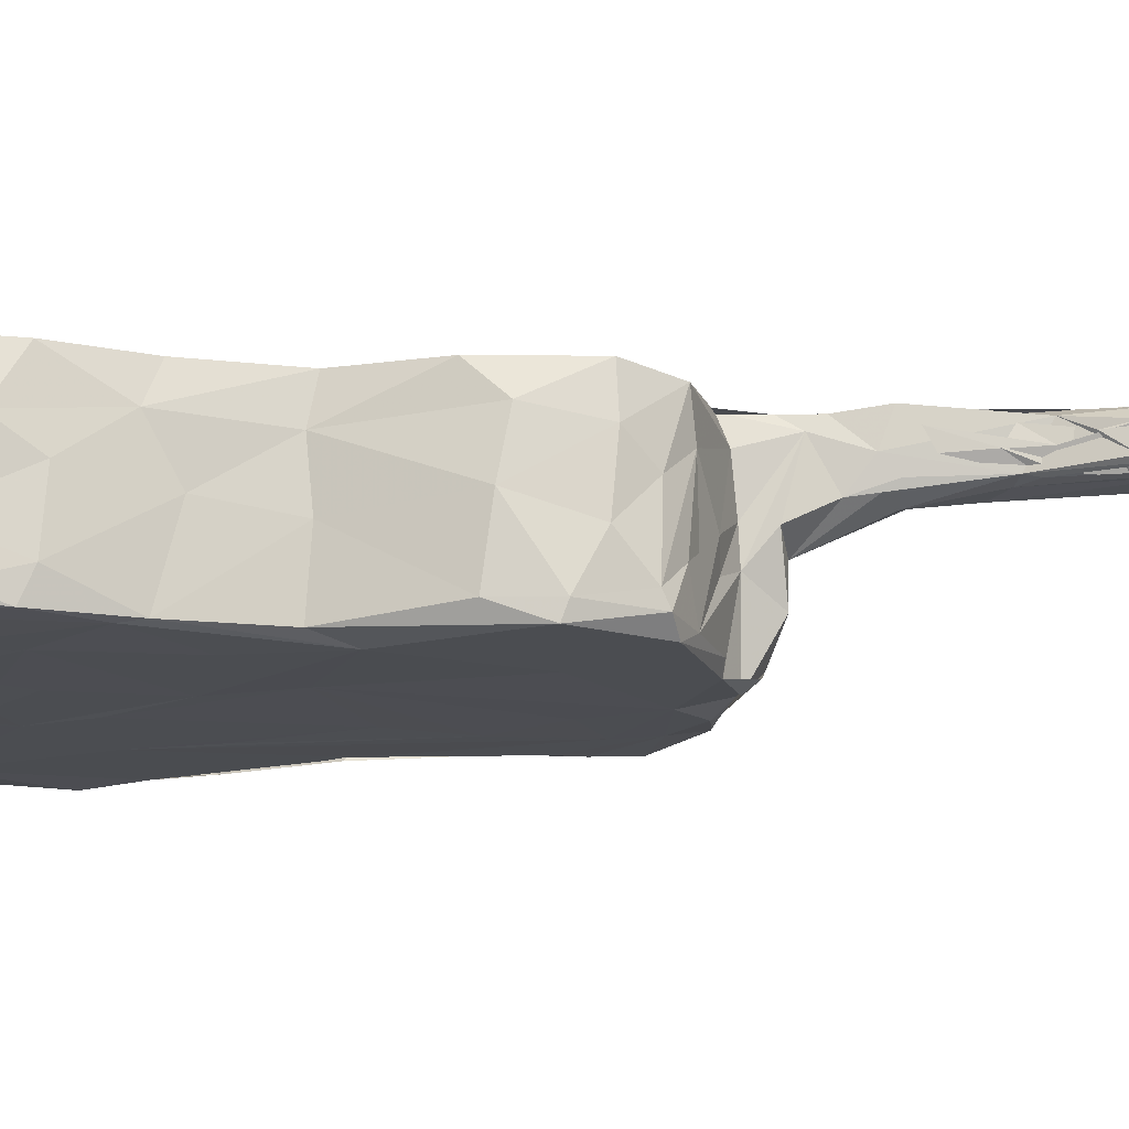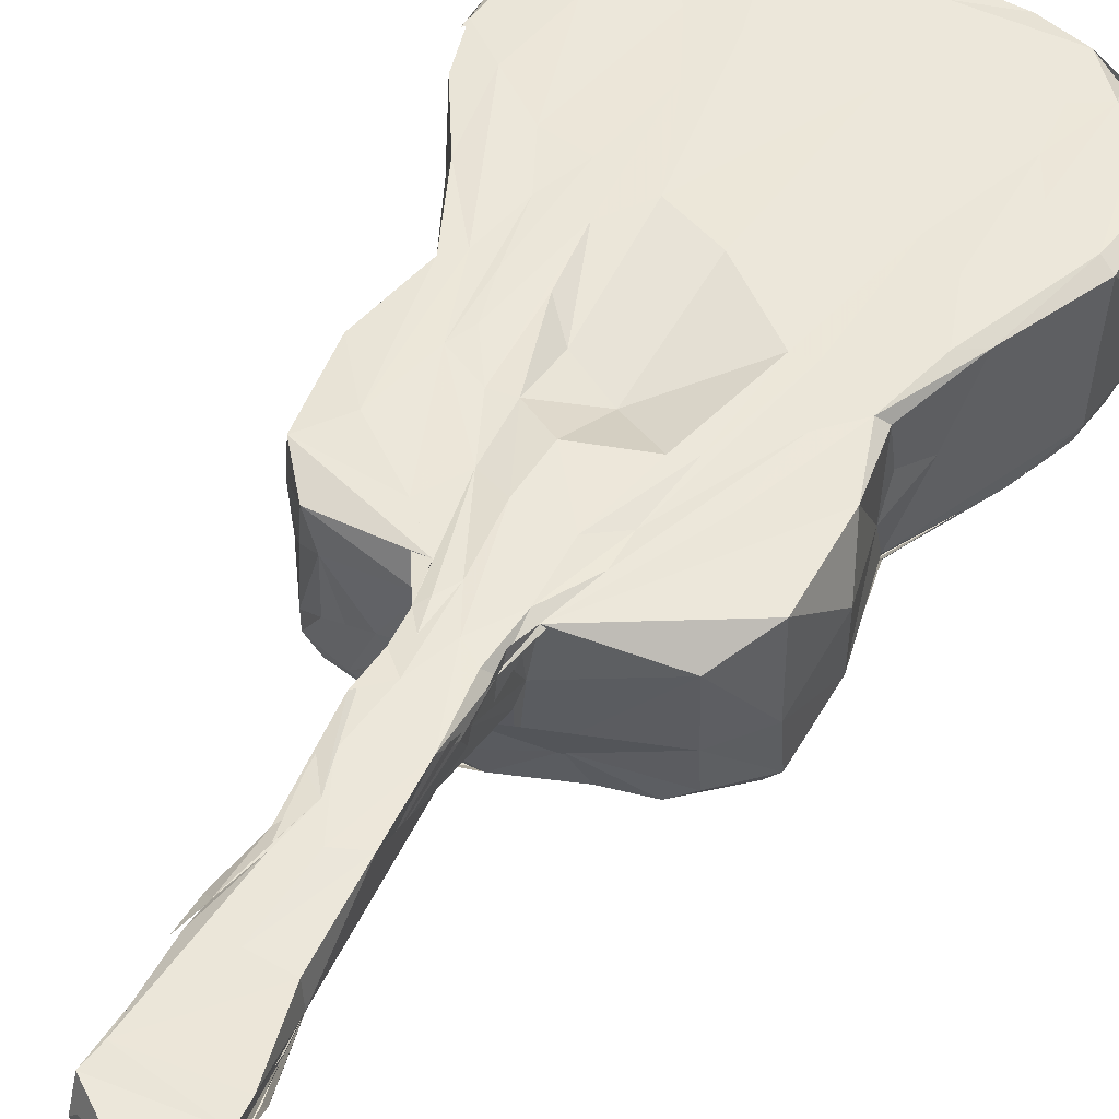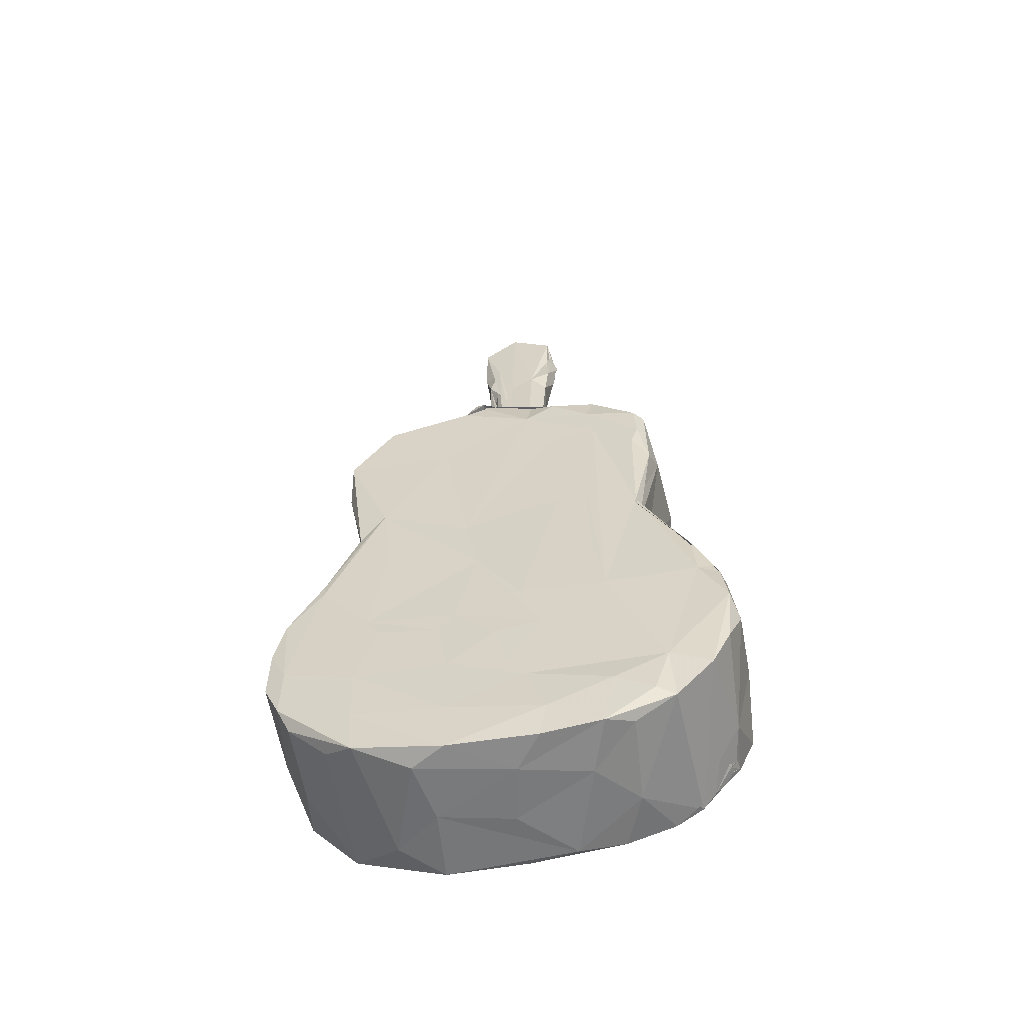
<metadata>
{"format":"obj","ext":"obj","renderer":"f3d","projection":"perspective","resolution":1024,"background":"white","views":[{"elev":-16.0,"azim":94.6,"up":"+Z"},{"elev":50.8,"azim":-153.4,"up":"+Z"},{"elev":-57.5,"azim":-169.3,"up":"+Y"}]}
</metadata>
<code>
v -0.3388 -0.9174 -0.1408
v -0.4137 -0.8416 -0.1469
v -0.4765 -0.6931 -0.1223
v -0.451 -0.7667 -0.1454
v -0.4763 -0.6775 0.02056
v -0.4628 -0.6492 -0.155
v -0.3329 -0.8065 -0.154
v -0.4394 -0.8128 0.04263
v -0.4611 -0.5617 -0.1146
v -0.4637 -0.5638 0.01679
v -0.3029 -0.9034 -0.155
v -0.2576 -0.9581 -0.1254
v -0.2044 -0.973 -0.1521
v -0.3494 -0.9064 0.1528
v -0.1679 -0.9843 -0.04435
v -0.2433 -0.9678 0.04931
v -0.228 -0.8611 -0.1598
v -0.2236 -0.5488 -0.1577
v -0.09401 -0.6441 -0.1567
v -0.08422 -0.984 -0.1499
v -0.03082 -0.9911 -0.08083
v -0.1082 -0.9916 0.137
v -0.09926 -0.9128 -0.1574
v -0.06183 -0.807 -0.1561
v 0.09172 -0.9818 -0.1533
v -0.007106 -0.9919 0.03517
v -0.02262 -0.7639 -0.1566
v -0.00239 -0.6629 -0.1577
v -0.4516 -0.5539 -0.1416
v -0.4089 -0.5448 -0.1548
v -0.4032 -0.4497 -0.1503
v -0.4308 -0.5252 -0.1454
v -0.434 -0.5144 -0.1358
v -0.4306 -0.5154 -0.1432
v -0.4193 -0.4814 -0.1439
v -0.3123 -0.2542 -0.1196
v -0.3116 -0.2626 -0.14
v -0.3466 -0.3255 0.01306
v -0.3768 -0.3965 0.1524
v -0.2988 -0.2767 -0.1599
v -0.3171 -0.2562 0.04237
v -0.3535 -0.04595 -0.0996
v -0.3128 -0.2251 -0.03402
v -0.3012 -0.2589 -0.1545
v -0.2035 -0.4102 -0.1568
v -0.1918 -0.08956 -0.1565
v -0.05371 -0.5373 -0.1575
v 0.08117 -0.5814 -0.1567
v -0.136 -0.2121 -0.156
v 0.03732 -0.4039 -0.1564
v 0.06324 -0.267 -0.1551
v -0.3393 -0.07445 -0.1458
v -0.3052 -0.01345 -0.1557
v -0.2206 0.06294 -0.1561
v -0.3625 -0.02315 0.06083
v -0.3358 0.09099 -0.1425
v -0.3199 0.03115 -0.1553
v -0.3343 0.1042 -0.02816
v -0.3147 0.1031 -0.1567
v -0.1149 0.02858 -0.1559
v -0.07019 0.1523 -0.1573
v -0.4108 -0.8422 0.1058
v -0.3444 -0.9112 0.1402
v -0.3774 -0.8788 0.1424
v -0.394 -0.8627 0.07596
v -0.423 -0.8266 0.0971
v -0.4133 -0.8417 0.1152
v -0.4166 -0.8359 0.1326
v -0.401 -0.852 0.1429
v -0.3604 -0.8556 0.161
v -0.4282 -0.8045 0.1585
v -0.4244 -0.8264 0.1169
v -0.4627 -0.7346 0.1541
v -0.4293 -0.818 0.1421
v -0.4292 -0.8105 0.1353
v -0.4125 -0.7558 0.1594
v -0.4642 -0.5826 0.1445
v -0.4376 -0.5957 0.1595
v -0.3424 -0.6502 0.1616
v -0.2951 -0.933 0.1616
v -0.3018 -0.8235 0.1607
v -0.1985 -0.9723 0.1529
v -0.09315 -0.9361 0.1615
v -0.07505 -0.7431 0.1614
v -0.3066 -0.7228 0.161
v -0.1702 -0.5507 0.1614
v -0.0242 -0.3896 0.1642
v -0.01105 -0.9818 0.1591
v 0.138 -0.988 0.007418
v 0.1416 -0.8393 0.1618
v 0.1235 -0.7579 0.1621
v 0.08735 -0.4401 0.1631
v -0.3362 -0.3599 0.1638
v -0.3129 -0.2396 0.1384
v -0.2949 -0.227 0.1585
v -0.2978 -0.4833 0.163
v -0.2284 -0.5271 0.1611
v -0.2021 -0.2785 0.1612
v -0.162 -0.273 0.161
v 0.08741 -0.178 0.1364
v -0.2364 -0.1657 0.1622
v -0.2091 -0.01337 0.1612
v -0.3353 -0.08966 0.1623
v -0.117 0.13 0.163
v -0.1191 0.05916 0.1604
v -0.1388 -0.07652 0.1617
v -0.003161 -0.1298 0.121
v -0.102 -0.05812 0.1632
v -0.0671 0.1044 0.1724
v 0.01634 -0.008184 0.1805
v 0.02732 0.0926 0.1761
v -0.2651 0.1759 -0.1191
v -0.264 0.1813 -0.03291
v -0.3301 0.09815 0.1607
v -0.2089 0.1339 -0.1561
v -0.2224 0.1899 -0.1472
v -0.1089 0.2283 -0.07258
v -0.1298 0.1932 -0.1575
v -0.2637 0.1872 0.1161
v -0.07804 0.2258 -0.1408
v -0.1393 0.2071 -0.1464
v -0.05355 0.2395 -0.1107
v 0.04974 0.2604 -0.152
v 0.00082 0.293 0.004635
v -0.02249 0.2628 -0.1249
v 0.02925 0.2357 -0.1667
v 0.01918 0.2924 -0.06486
v 0.05319 0.2854 0.03334
v -0.08293 0.2341 0.1628
v -0.06595 0.2226 0.1705
v -0.06191 0.371 0.08328
v -0.06996 0.3144 0.1523
v -0.01615 0.2989 0.1749
v 0.01915 0.2246 0.1739
v -0.07065 0.2453 0.06355
v -0.06198 0.2622 0.02422
v -0.07379 0.2605 0.1332
v -0.07066 0.2738 0.114
v -0.07071 0.2909 0.1769
v -0.07006 0.4052 0.1398
v -0.05706 0.5715 0.1102
v -0.05502 0.3265 0.1718
v -0.06823 0.3826 0.1359
v -0.05795 0.4407 0.08465
v 0.05424 0.4295 0.08752
v 0.000905 0.4247 0.06362
v -0.07157 0.4319 0.1703
v -0.06546 0.4537 0.1707
v 0.000987 0.3581 0.1444
v 0.01658 0.3811 0.1746
v 0.03099 0.3888 0.1609
v -0.03166 0.5266 0.08006
v -0.06811 0.5935 0.1678
v 0.03466 0.4992 0.1737
v -0.04092 0.8103 0.09434
v 0.04406 0.616 0.09265
v -0.01644 0.6165 0.1725
v 0.01793 0.6979 0.09184
v 0.01103 0.7766 0.09434
v -0.07579 0.7711 0.1051
v 0.002133 0.7626 0.164
v -0.08501 0.8311 0.09607
v -0.07025 0.7661 0.1591
v -0.1062 0.9019 0.1285
v -0.0852 0.8984 0.0925
v -0.09354 0.9364 0.1067
v 0.004809 1.045 0.09701
v -0.09573 0.9083 0.1538
v -0.08583 0.9935 0.09746
v -0.0927 0.8415 0.1383
v -0.1012 0.9212 0.1368
v -0.09766 0.957 0.1583
v 0.07548 0.9197 0.1545
v -0.0181 1.045 0.162
v 0.05929 1.005 0.1441
v 0.08273 0.9918 0.1036
v 0.08064 0.9694 0.1623
v 0.1608 -0.9849 -0.1138
v 0.09368 -0.875 -0.1567
v 0.2676 -0.9515 -0.1548
v 0.2301 -0.9723 0.08754
v 0.2761 -0.8539 -0.1558
v 0.09485 -0.7394 -0.1568
v 0.114 -0.6249 -0.1564
v 0.3263 -0.9135 -0.118
v 0.4228 -0.8036 -0.1524
v 0.42 -0.695 -0.1547
v 0.4011 -0.8474 -0.1339
v 0.3296 -0.916 0.1572
v 0.4069 -0.8442 0.03442
v 0.2761 -0.7394 -0.1581
v 0.2374 -0.6019 -0.1566
v 0.2629 -0.5584 -0.1555
v 0.4512 -0.7619 0.01903
v 0.457 -0.7252 -0.1443
v 0.4685 -0.6376 -0.05414
v 0.4545 -0.6191 -0.1469
v 0.458 -0.6024 -0.1294
v 0.465 -0.6781 0.03908
v 0.4575 -0.5721 0.06532
v 0.2458 -0.18 -0.1587
v 0.2293 -0.3485 -0.1573
v 0.3628 -0.4378 -0.1539
v 0.3627 -0.3992 -0.1493
v 0.1139 0.03249 -0.1556
v 0.3325 0.04859 -0.1568
v 0.2987 -0.2381 -0.1459
v 0.3388 -0.03965 -0.1264
v 0.3015 -0.2298 -0.02138
v 0.3474 -0.02171 -0.001401
v 0.3041 -0.2399 0.08206
v 0.2455 0.1761 -0.1579
v 0.3353 0.05989 -0.1272
v 0.3202 0.1038 -0.03955
v 0.3183 0.114 0.07705
v 0.431 -0.5317 -0.1523
v 0.4305 -0.5096 -0.1018
v 0.427 -0.5017 0.01664
v 0.3534 -0.3646 -0.00423
v 0.1502 -0.9873 0.1532
v 0.2035 -0.9358 0.16
v 0.156 -0.6408 0.1611
v 0.2137 -0.7704 0.1605
v 0.2994 -0.874 0.1598
v 0.4356 -0.755 0.1605
v 0.3427 -0.7265 0.1634
v 0.284 -0.4859 0.1599
v 0.4271 -0.8044 0.1547
v 0.463 -0.6903 0.1418
v 0.4591 -0.6099 0.1537
v 0.456 -0.6289 0.1566
v 0.1946 -0.4671 0.1609
v 0.1475 -0.3626 0.1625
v 0.1372 -0.234 0.1615
v 0.1919 -0.1455 0.1634
v 0.2128 -0.2399 0.1621
v 0.2341 -0.3732 0.1593
v 0.3787 -0.5624 0.1605
v 0.2613 -0.2544 0.1595
v 0.358 -0.3919 0.155
v 0.09138 -0.05881 0.1656
v 0.1374 -0.05691 0.162
v 0.0893 0.06032 0.1629
v 0.2142 -0.09861 0.162
v 0.1369 0.1348 0.1625
v 0.292 -0.227 0.1587
v 0.3328 -0.06527 0.1563
v 0.253 0.04146 0.1636
v 0.3432 -0.003028 0.09916
v 0.4313 -0.524 0.1544
v 0.3799 -0.4133 0.089
v 0.07392 0.2158 -0.1578
v 0.05903 0.238 -0.0241
v 0.2002 0.1949 -0.1358
v 0.1006 0.2202 -0.1388
v 0.1188 0.2157 -0.04716
v 0.1443 0.2172 -0.004316
v 0.1881 0.1961 -0.0814
v 0.2292 0.1956 0.07341
v 0.05862 0.2354 0.03584
v 0.07241 0.2284 0.1222
v 0.2798 0.1689 -0.1318
v 0.239 0.1852 -0.06343
v 0.2873 0.1573 -0.1055
v 0.2781 0.1597 0.02848
v 0.04059 0.2611 0.1744
v 0.0562 0.2797 0.168
v 0.253 0.1895 0.1444
v 0.06632 0.2099 0.1704
v 0.05822 0.316 0.1459
v 0.03006 0.3154 0.1722
v 0.05182 0.3586 0.06512
v 0.05593 0.4067 0.1713
v 0.05416 0.3426 0.1682
v 0.05934 0.4008 0.1184
v 0.05992 0.4231 0.1775
v 0.3146 0.1094 0.1565
v 0.04374 0.5685 0.09149
v 0.05253 0.6108 0.1594
v 0.04594 0.4503 0.1553
v 0.0609 0.4533 0.1494
v 0.05662 0.5453 0.1197
v 0.05715 0.4711 0.1151
v 0.05119 0.5371 0.1703
v 0.01531 0.5646 0.1769
v 0.03687 0.5941 0.08861
v 0.01218 0.56 0.08493
v 0.06895 0.7048 0.1041
v 0.05453 0.6099 0.1225
v 0.05407 0.5642 0.1519
v 0.03514 0.6489 0.1713
v 0.05736 0.6711 0.139
v 0.06045 0.7234 0.1657
v 0.07486 0.7165 0.1471
v 0.07133 0.8052 0.1005
v 0.0496 0.7648 0.09605
v 0.06527 0.658 0.1364
v 0.08037 0.711 0.1443
v 0.04499 0.873 0.0935
v 0.07635 0.759 0.1449
v 0.07721 0.7858 0.1654
v 0.08072 0.8374 0.1339
v 0.08709 0.8886 0.1263
v -0.4417 -0.5315 -0.1438
f 2 4 6
f 2 6 7
f 2 8 4
f 3 4 8
f 4 3 6
f 6 3 9
f 3 10 9
f 5 10 3
f 1 2 7
f 11 1 7
f 1 13 12
f 13 1 11
f 13 15 12
f 1 12 16
f 12 15 16
f 11 7 17
f 11 17 13
f 14 1 16
f 7 18 19
f 13 21 15
f 20 21 13
f 13 17 23
f 13 23 20
f 20 23 25
f 21 26 15
f 15 26 22
f 17 24 23
f 17 7 24
f 7 19 24
f 24 19 27
f 19 28 27
f 29 6 9
f 6 29 30
f 9 31 29
f 31 33 29
f 29 34 32
f 29 33 34
f 304 31 35
f 304 35 33
f 33 35 34
f 29 32 30
f 304 33 32
f 304 32 34
f 30 304 34
f 30 34 35
f 31 9 36
f 35 31 37
f 36 9 10
f 36 10 38
f 10 39 38
f 36 40 31
f 31 40 37
f 36 38 43
f 6 30 7
f 7 30 18
f 30 44 18
f 35 44 30
f 35 37 44
f 19 18 47
f 28 19 48
f 18 45 49
f 18 49 47
f 49 51 47
f 52 40 42
f 36 42 40
f 40 52 37
f 37 52 44
f 36 43 42
f 52 53 44
f 38 41 43
f 18 44 54
f 45 18 46
f 18 54 46
f 43 55 42
f 42 56 52
f 52 57 53
f 56 42 58
f 52 56 57
f 42 55 58
f 44 53 54
f 46 54 60
f 45 46 49
f 49 46 51
f 46 60 51
f 8 2 14
f 65 64 66
f 64 68 69
f 8 66 71
f 66 8 72
f 65 72 8
f 8 62 65
f 62 8 14
f 65 66 69
f 72 65 69
f 69 74 67
f 65 62 64
f 64 62 67
f 62 66 72
f 67 74 66
f 66 68 67
f 62 68 66
f 75 68 62
f 66 64 71
f 64 67 68
f 69 66 75
f 75 74 68
f 75 62 69
f 74 69 68
f 64 70 71
f 71 76 73
f 71 70 76
f 3 8 5
f 71 73 8
f 8 73 5
f 73 76 78
f 5 73 77
f 73 78 77
f 76 70 79
f 76 79 78
f 2 1 14
f 62 14 69
f 64 69 14
f 63 64 14
f 14 80 63
f 64 63 70
f 63 80 70
f 70 80 81
f 80 16 82
f 14 16 80
f 82 83 80
f 80 84 81
f 81 85 70
f 70 85 79
f 81 84 85
f 15 22 16
f 16 22 82
f 82 22 88
f 80 83 84
f 88 83 82
f 26 89 22
f 83 90 84
f 90 91 84
f 84 91 92
f 10 5 77
f 39 10 77
f 77 78 39
f 78 93 39
f 38 39 41
f 41 39 94
f 39 95 94
f 79 85 96
f 85 84 86
f 85 97 96
f 85 86 97
f 84 87 86
f 78 79 93
f 79 96 93
f 96 97 98
f 97 86 99
f 99 98 97
f 96 98 93
f 84 92 87
f 87 92 100
f 86 87 99
f 39 93 95
f 93 101 95
f 41 94 43
f 95 101 102
f 101 93 98
f 43 103 55
f 43 94 103
f 94 95 103
f 95 102 103
f 101 104 102
f 101 98 105
f 98 99 106
f 87 107 99
f 87 100 107
f 98 106 105
f 106 99 108
f 104 101 105
f 106 109 105
f 106 108 109
f 99 107 108
f 107 110 108
f 56 59 57
f 56 112 59
f 56 58 113
f 58 55 114
f 57 115 53
f 57 59 115
f 112 56 113
f 116 59 112
f 112 113 117
f 59 116 115
f 115 116 118
f 116 112 117
f 58 119 113
f 53 115 54
f 60 54 61
f 116 121 118
f 116 117 121
f 115 118 61
f 118 121 120
f 54 115 61
f 61 118 120
f 121 123 120
f 113 124 117
f 122 124 113
f 123 121 125
f 121 117 125
f 125 117 127
f 117 124 127
f 127 124 128
f 55 103 114
f 102 129 103
f 103 129 114
f 58 114 119
f 119 114 129
f 105 130 104
f 102 104 129
f 104 132 129
f 108 110 109
f 105 109 130
f 109 133 130
f 109 111 133
f 110 111 109
f 130 132 104
f 113 119 122
f 119 135 122
f 122 135 136
f 119 129 135
f 135 129 137
f 135 137 138
f 129 132 131
f 131 139 129
f 129 139 137
f 131 140 141
f 122 136 124
f 130 142 132
f 137 139 138
f 130 133 142
f 136 144 124
f 144 146 124
f 124 146 145
f 136 135 143
f 135 138 143
f 136 143 144
f 138 139 143
f 131 132 140
f 131 141 147
f 131 143 139
f 132 142 148
f 131 147 143
f 140 132 148
f 134 150 133
f 142 133 148
f 133 150 148
f 146 144 152
f 144 143 147
f 144 147 141
f 140 148 141
f 141 148 153
f 148 150 154
f 144 155 152
f 141 153 144
f 148 154 157
f 157 153 148
f 144 153 160
f 153 157 161
f 155 159 152
f 160 155 144
f 160 153 163
f 155 160 162
f 163 153 161
f 164 162 160
f 164 160 165
f 155 167 159
f 160 163 168
f 155 162 166
f 168 169 160
f 169 168 170
f 155 166 169
f 155 169 167
f 162 164 166
f 170 168 165
f 171 170 160
f 171 160 166
f 160 169 166
f 169 170 171
f 168 172 165
f 163 173 168
f 166 164 165
f 169 171 165
f 165 171 166
f 165 172 169
f 163 161 173
f 168 173 172
f 169 174 167
f 174 175 167
f 169 172 174
f 174 172 177
f 20 25 21
f 25 178 21
f 26 21 89
f 23 24 179
f 25 23 179
f 178 89 21
f 89 178 181
f 24 27 183
f 27 28 183
f 183 28 184
f 24 183 179
f 25 180 178
f 178 180 181
f 25 179 182
f 25 182 180
f 180 182 187
f 185 180 188
f 180 187 186
f 180 186 188
f 180 189 181
f 180 185 189
f 185 188 190
f 179 191 182
f 179 183 191
f 183 184 192
f 183 192 191
f 182 191 187
f 192 193 191
f 188 186 194
f 186 195 194
f 188 194 190
f 186 187 195
f 195 187 197
f 197 198 195
f 195 199 194
f 195 196 199
f 199 196 200
f 28 48 184
f 47 50 19
f 19 50 48
f 48 50 193
f 47 51 50
f 50 51 201
f 184 48 193
f 184 193 192
f 191 193 203
f 50 202 193
f 50 201 202
f 193 202 203
f 202 201 203
f 60 61 51
f 51 61 205
f 201 51 205
f 201 204 203
f 201 207 204
f 208 210 209
f 209 210 211
f 205 206 201
f 201 206 207
f 207 206 208
f 206 213 208
f 208 213 210
f 213 214 210
f 191 203 187
f 187 216 197
f 187 203 216
f 195 198 196
f 197 216 198
f 198 217 196
f 196 217 218
f 196 218 200
f 216 203 204
f 216 217 198
f 216 204 217
f 217 204 219
f 219 218 217
f 219 204 209
f 204 207 209
f 207 208 209
f 89 220 22
f 220 88 22
f 88 220 221
f 88 221 83
f 83 221 90
f 89 181 220
f 91 222 92
f 90 223 91
f 91 223 222
f 221 224 90
f 220 189 221
f 185 190 189
f 220 181 189
f 221 189 225
f 221 225 224
f 90 224 223
f 224 226 223
f 223 226 227
f 224 225 226
f 189 190 228
f 189 228 225
f 190 194 228
f 194 229 228
f 225 230 226
f 225 228 229
f 225 229 230
f 194 199 229
f 199 200 229
f 229 200 231
f 222 223 232
f 92 222 233
f 222 232 233
f 92 233 100
f 100 233 234
f 233 232 235
f 235 232 236
f 223 227 232
f 232 227 237
f 227 226 238
f 232 237 236
f 237 227 239
f 227 238 239
f 100 241 107
f 100 234 241
f 241 234 242
f 233 235 242
f 234 233 242
f 107 241 110
f 241 111 110
f 111 241 243
f 242 235 244
f 242 244 243
f 242 243 241
f 243 244 245
f 235 236 244
f 236 237 244
f 237 239 244
f 239 240 246
f 244 239 248
f 244 248 245
f 211 210 249
f 247 211 249
f 248 246 247
f 239 246 248
f 226 231 238
f 250 238 231
f 226 230 231
f 231 200 250
f 200 218 251
f 200 251 250
f 231 230 229
f 250 240 238
f 251 240 250
f 218 219 251
f 239 238 240
f 219 211 251
f 219 209 211
f 251 211 246
f 251 246 240
f 211 247 246
f 61 252 205
f 120 123 61
f 61 123 252
f 126 252 123
f 126 253 252
f 252 212 205
f 205 212 206
f 254 255 252
f 252 253 254
f 253 256 254
f 212 252 255
f 256 257 254
f 257 259 258
f 126 123 125
f 125 127 126
f 127 128 253
f 126 127 253
f 253 260 256
f 256 260 257
f 255 254 212
f 254 257 263
f 212 254 262
f 257 258 263
f 263 258 259
f 259 264 263
f 206 262 213
f 206 212 262
f 213 262 264
f 263 264 262
f 214 264 265
f 213 264 214
f 254 263 262
f 111 134 133
f 111 243 134
f 134 243 266
f 243 245 267
f 253 128 270
f 134 266 271
f 267 266 243
f 269 261 270
f 266 267 271
f 128 124 272
f 124 145 272
f 270 128 272
f 134 271 150
f 149 151 273
f 269 270 267
f 271 267 274
f 270 274 267
f 270 272 275
f 275 274 270
f 271 274 150
f 150 274 276
f 260 261 257
f 253 270 260
f 260 270 261
f 261 259 257
f 261 268 259
f 261 269 268
f 269 267 245
f 264 259 265
f 265 259 268
f 265 268 215
f 277 268 269
f 277 269 245
f 277 245 248
f 268 277 215
f 265 215 214
f 210 215 249
f 210 214 215
f 247 277 248
f 249 277 247
f 249 215 277
f 146 278 145
f 272 145 278
f 149 280 151
f 149 273 280
f 150 273 154
f 281 283 282
f 280 154 151
f 151 154 273
f 272 278 275
f 150 276 273
f 278 279 275
f 275 279 276
f 273 284 280
f 285 284 273
f 275 276 274
f 273 276 285
f 283 286 282
f 152 287 146
f 146 287 278
f 278 287 286
f 156 282 286
f 282 289 281
f 280 284 154
f 282 156 290
f 282 290 289
f 283 289 286
f 281 289 283
f 279 285 276
f 289 290 292
f 288 279 278
f 154 284 291
f 154 291 157
f 284 285 291
f 279 293 285
f 152 159 287
f 156 286 158
f 286 295 278
f 286 294 295
f 278 295 288
f 290 156 292
f 158 292 156
f 286 289 294
f 289 296 294
f 296 289 292
f 288 297 279
f 297 298 279
f 286 287 299
f 158 296 292
f 157 291 161
f 297 288 300
f 297 300 291
f 300 173 291
f 298 293 279
f 291 285 293
f 297 291 301
f 297 301 298
f 291 293 301
f 298 301 293
f 159 176 287
f 158 286 299
f 158 299 296
f 287 176 299
f 296 295 294
f 296 299 295
f 288 295 302
f 161 291 173
f 159 167 176
f 167 175 176
f 299 303 295
f 295 303 302
f 176 303 299
f 302 173 300
f 288 302 300
f 175 174 176
f 174 177 176
f 176 177 303
f 172 173 177
f 303 177 302
f 173 302 177
f 33 31 32
f 30 32 31
f 304 30 31
f 69 67 72
f 62 72 67
f 74 75 66
f 160 170 165

</code>
